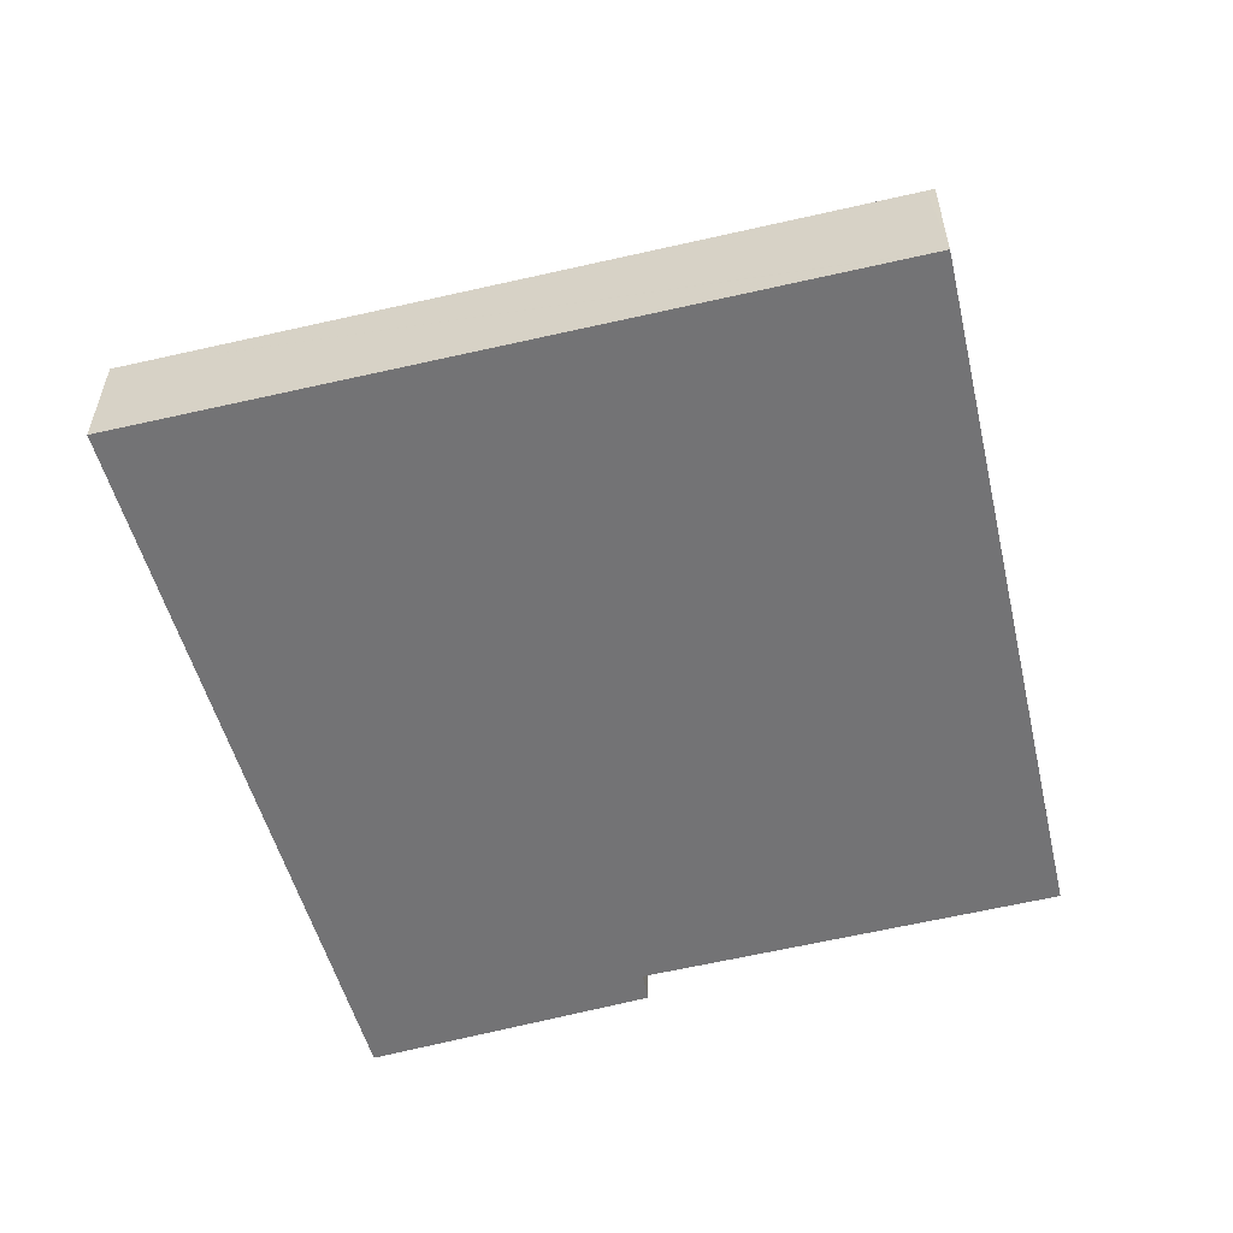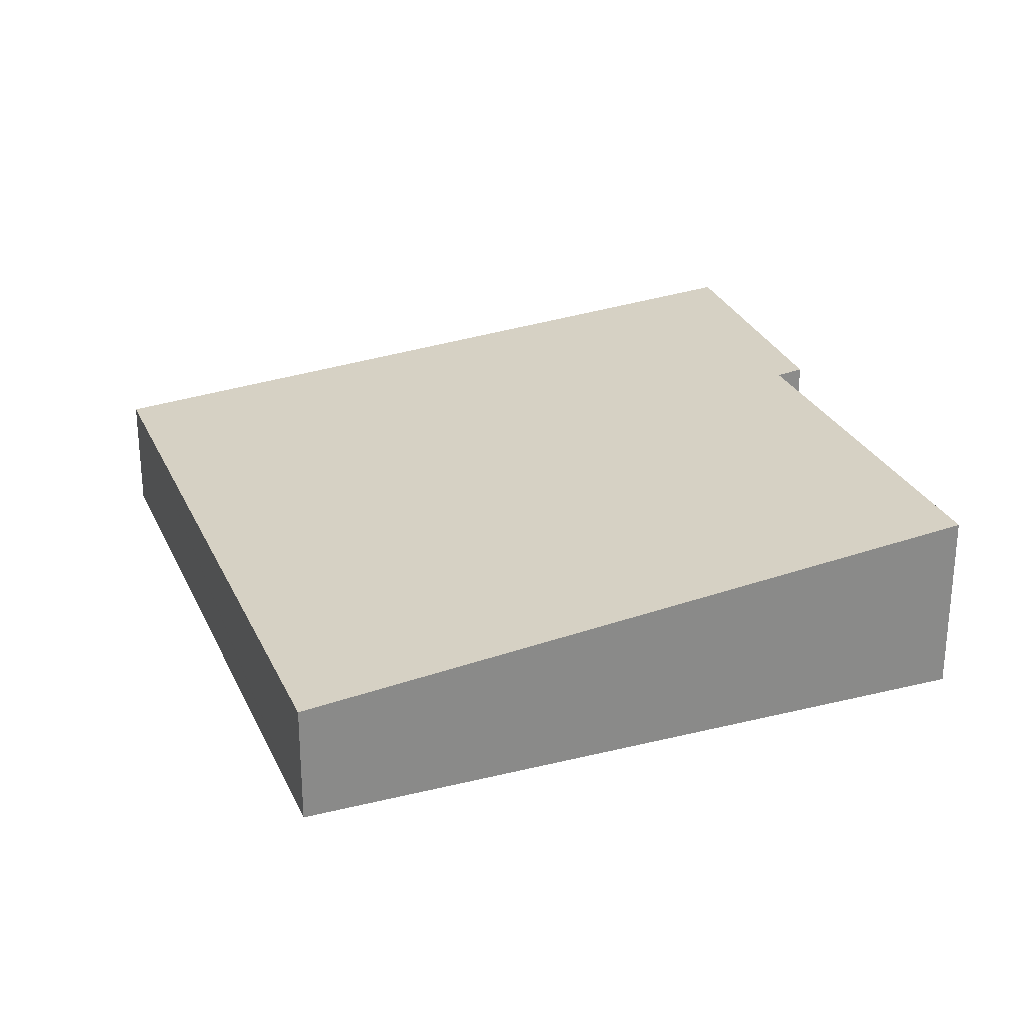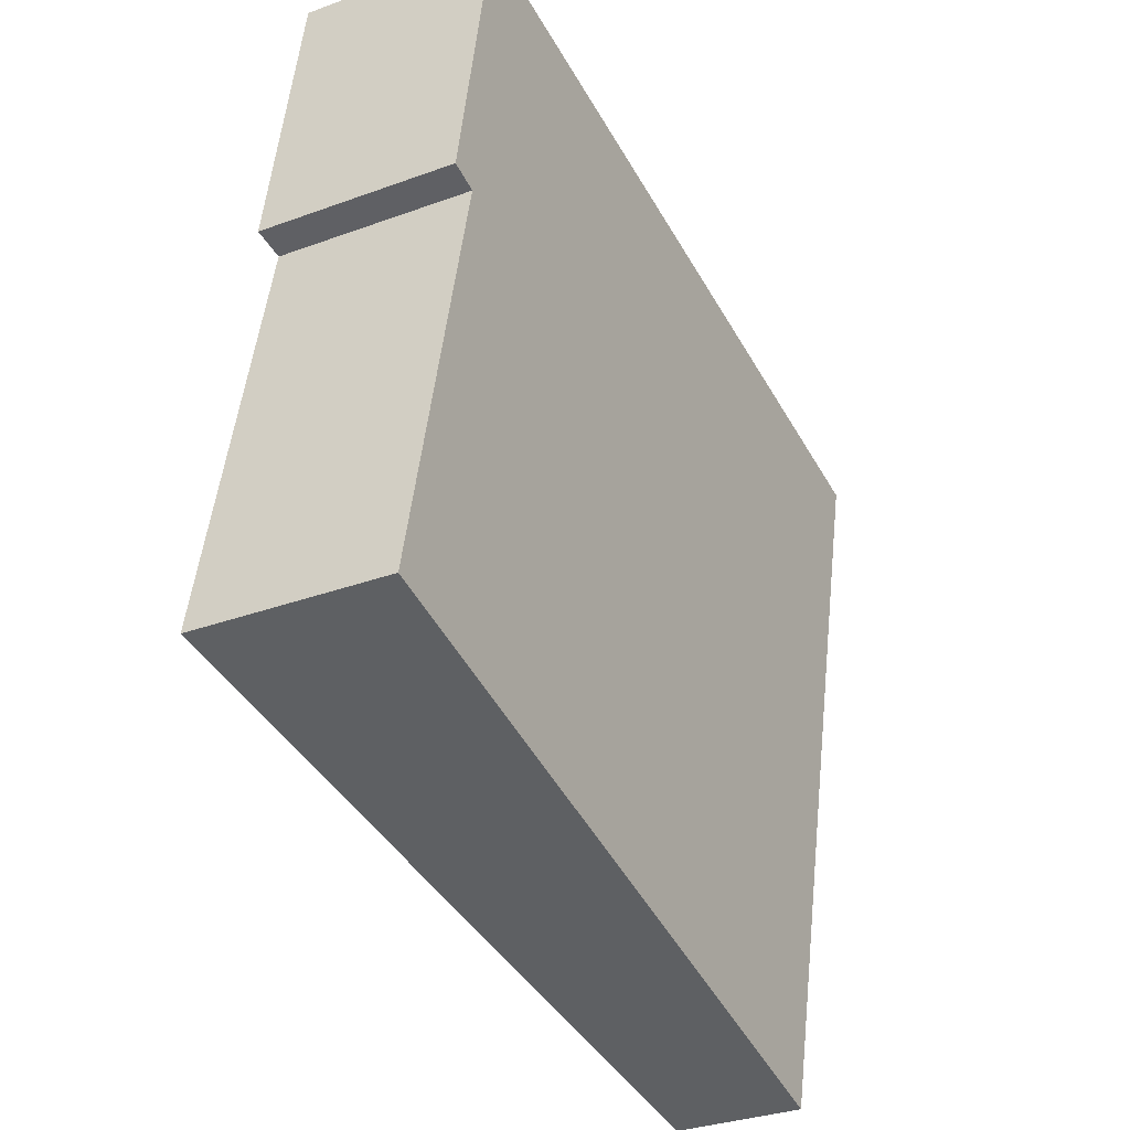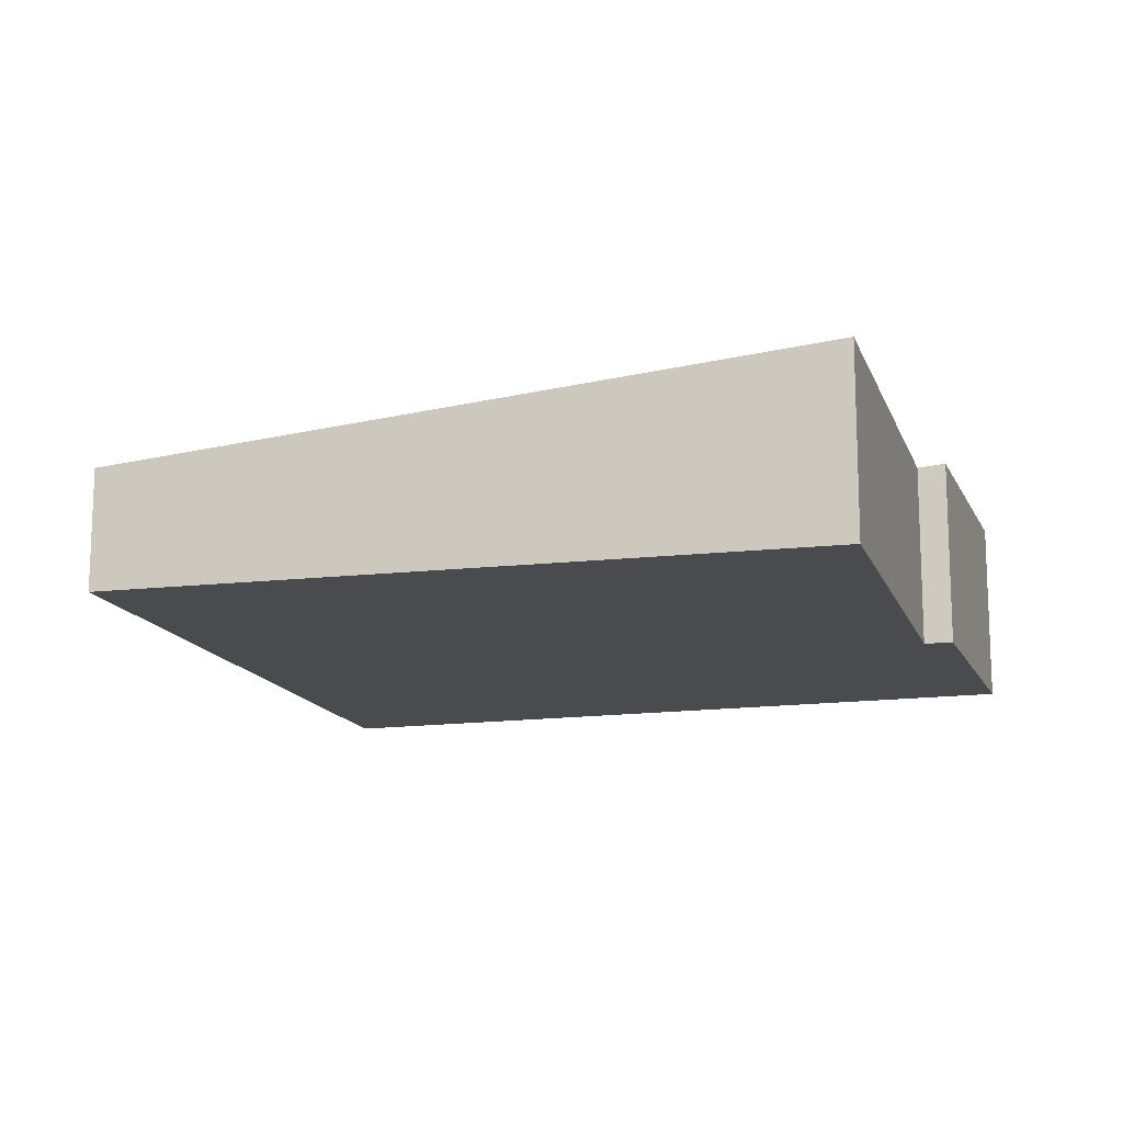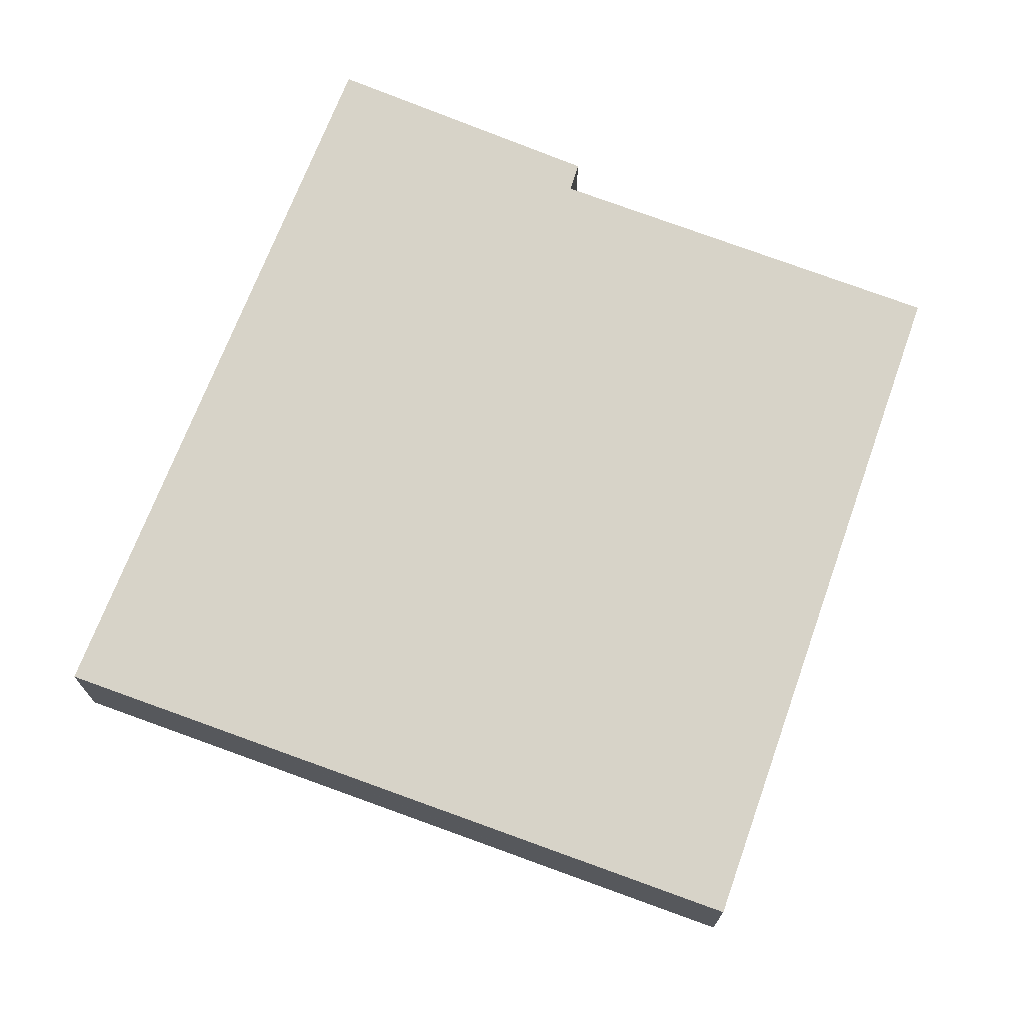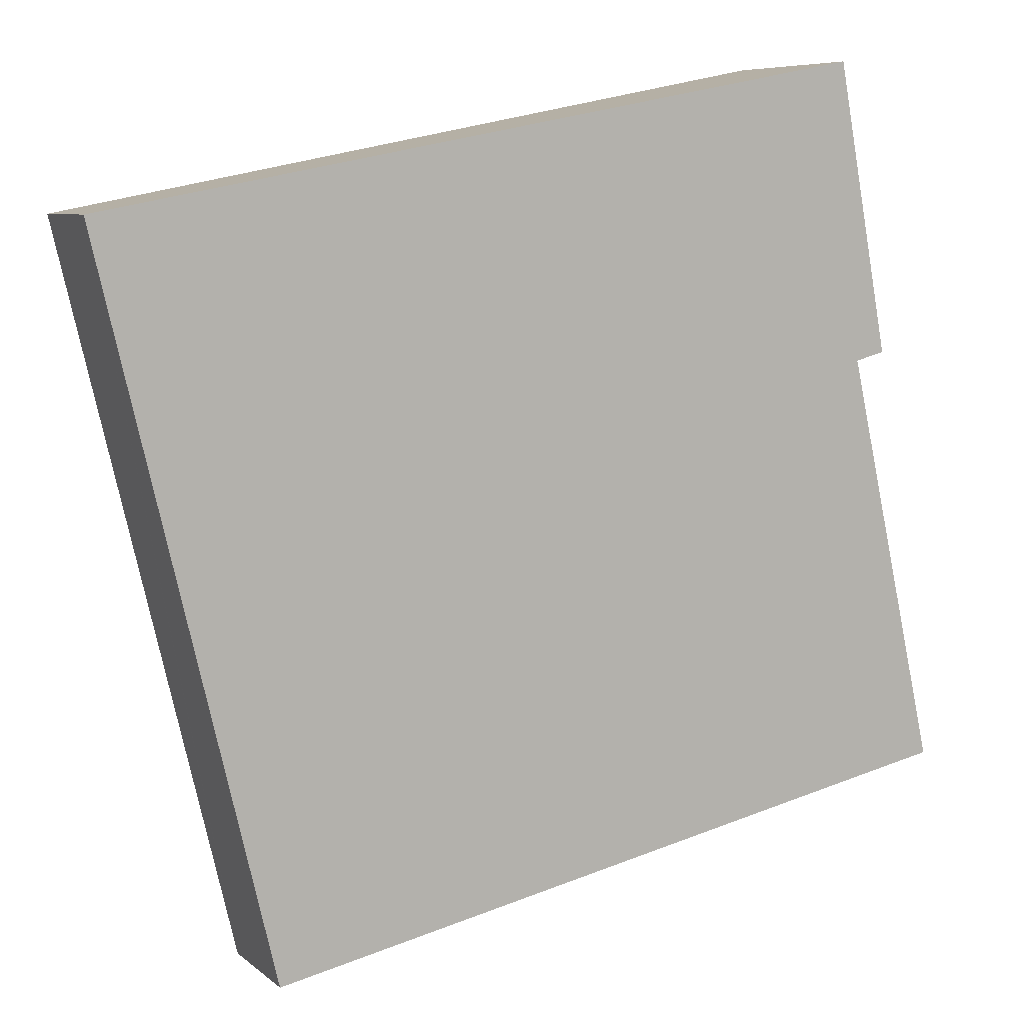
<metadata>
{"format":"obj","ext":"obj","renderer":"f3d","projection":"perspective","resolution":1024,"background":"white","views":[{"elev":-56.0,"azim":117.0,"up":"+Y"},{"elev":26.6,"azim":172.9,"up":"+Y"},{"elev":-31.3,"azim":-62.2,"up":"+Z"},{"elev":-14.1,"azim":-151.5,"up":"+Y"},{"elev":71.2,"azim":123.5,"up":"+Y"},{"elev":7.3,"azim":154.0,"up":"+Z"}]}
</metadata>
<code>
v  11.45 1.975 -2.881
v  14.36 1.975 9.259
v  11.48 1.975 -2.758
v  9.082 2.204 -2.285
v  2.066 3.147 11.69
v  1.517 3.091 6.813
v  0 3.08 1.886e-16
v  1.054 3.136 6.945
v  1.481 3.147 9.244
v  1.939 3.159 11.71
v  11.45 1.764e-16 -2.881
v  11.48 1.689e-16 -2.758
v  14.36 -5.669e-16 9.259
v  9.082 1.399e-16 -2.285
v  0 0 0
v  1.054 -4.253e-16 6.945
v  1.517 -4.172e-16 6.813
v  1.481 -5.66e-16 9.244
v  1.939 -7.17e-16 11.71
v  2.066 -7.155e-16 11.69
g defaultobject
f 1 2 3
f 2 1 4
f 2 4 5
f 5 4 6
f 6 4 7
f 5 6 8
f 5 8 9
f 5 9 10
f 3 11 1
f 11 3 2
f 11 2 12
f 12 2 13
f 11 4 1
f 4 11 14
f 4 14 7
f 7 14 15
f 6 16 8
f 16 6 17
f 7 17 6
f 17 7 15
f 16 9 8
f 9 16 10
f 10 16 18
f 10 18 19
f 19 5 10
f 5 19 2
f 2 19 13
f 13 19 20
f 18 20 19
f 20 18 13
f 13 18 16
f 13 16 17
f 13 17 15
f 13 15 14
f 13 14 12
f 12 14 11

</code>
